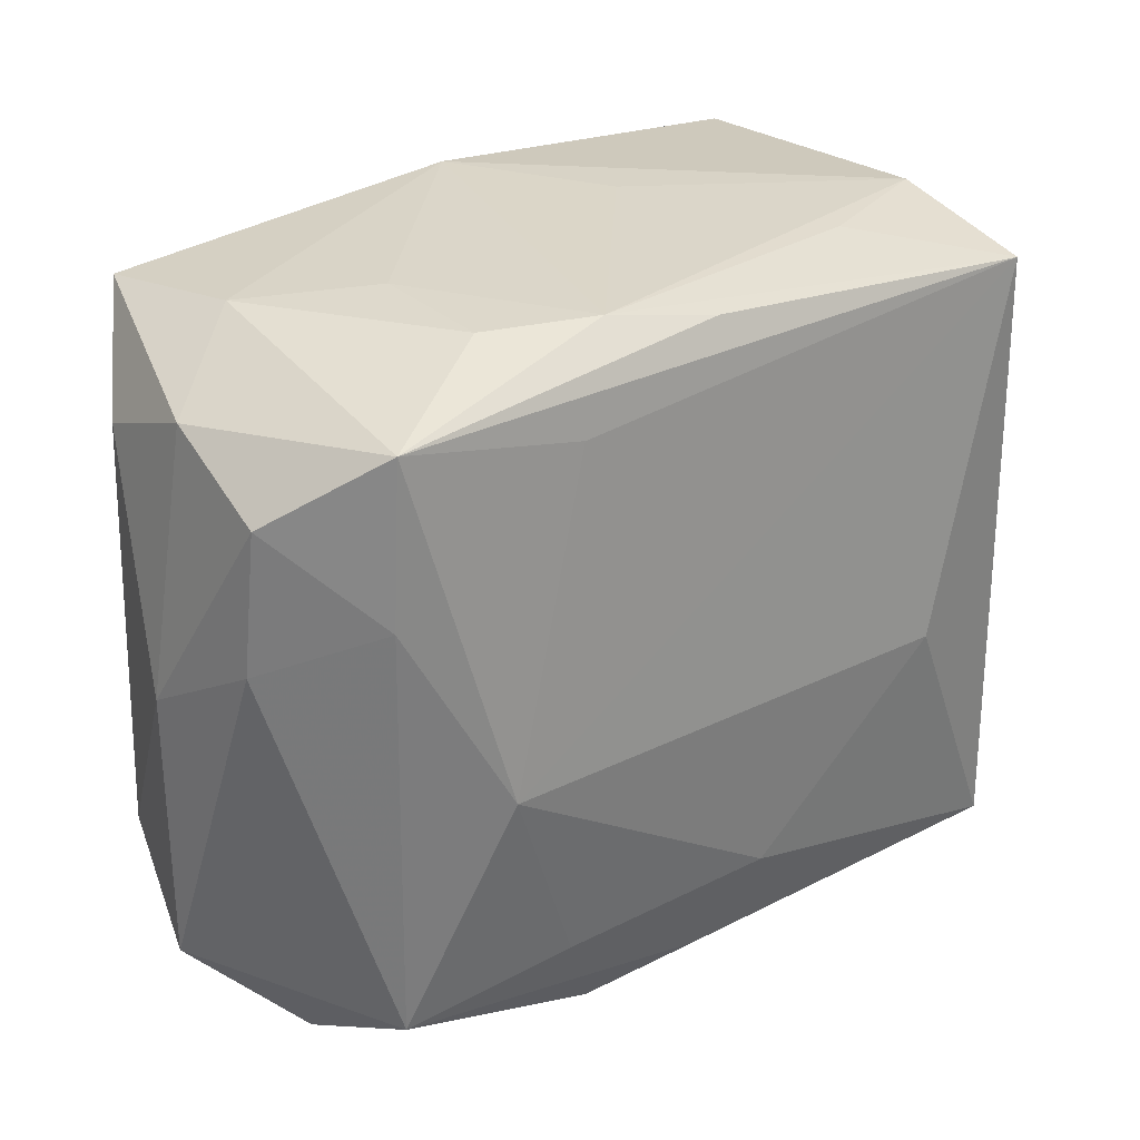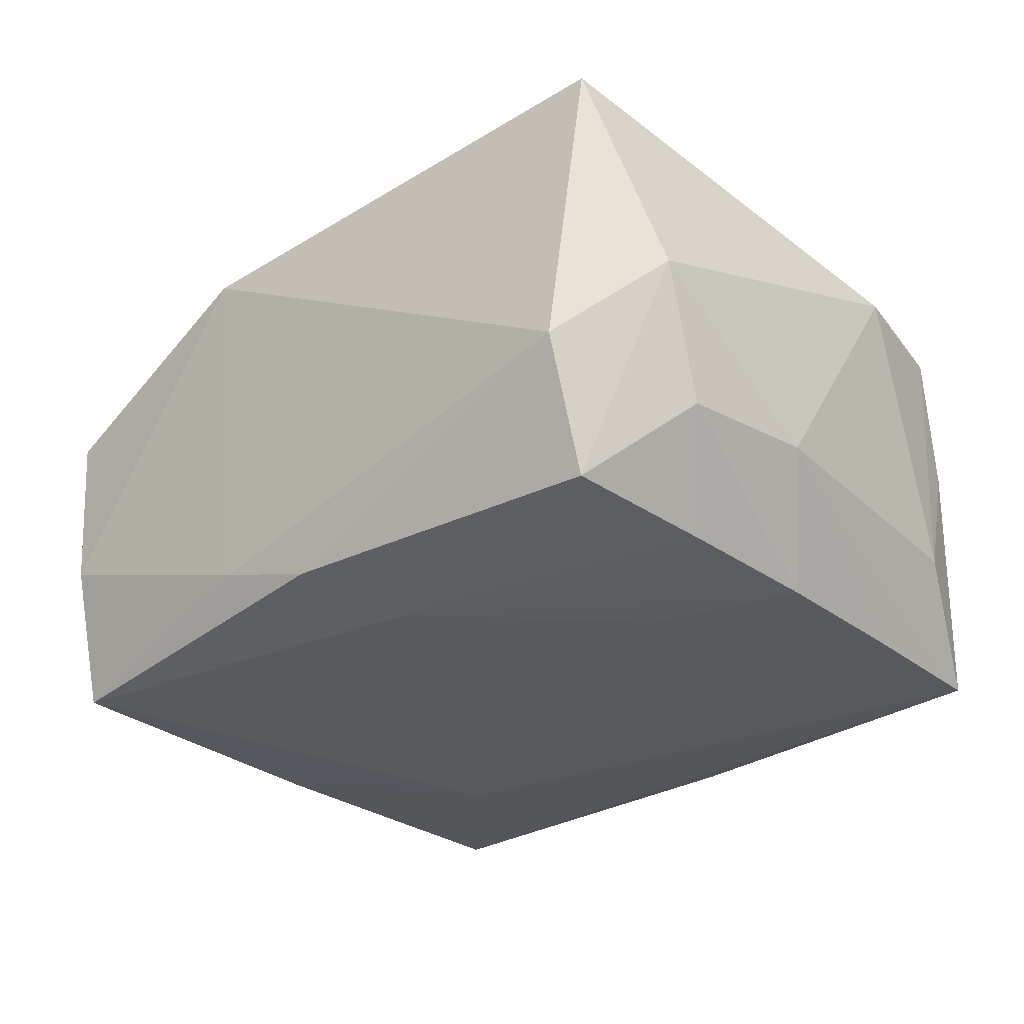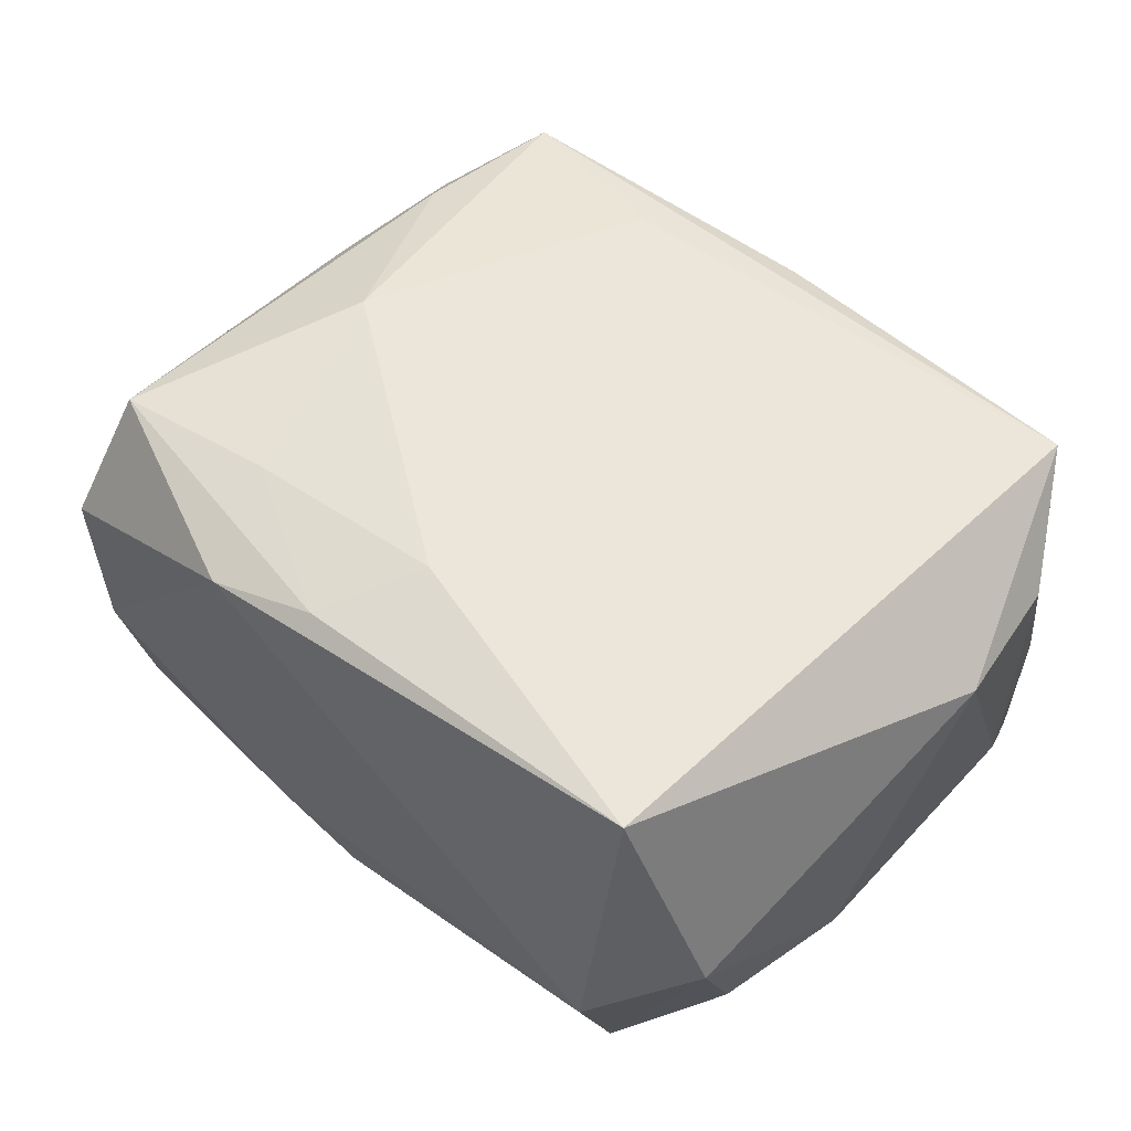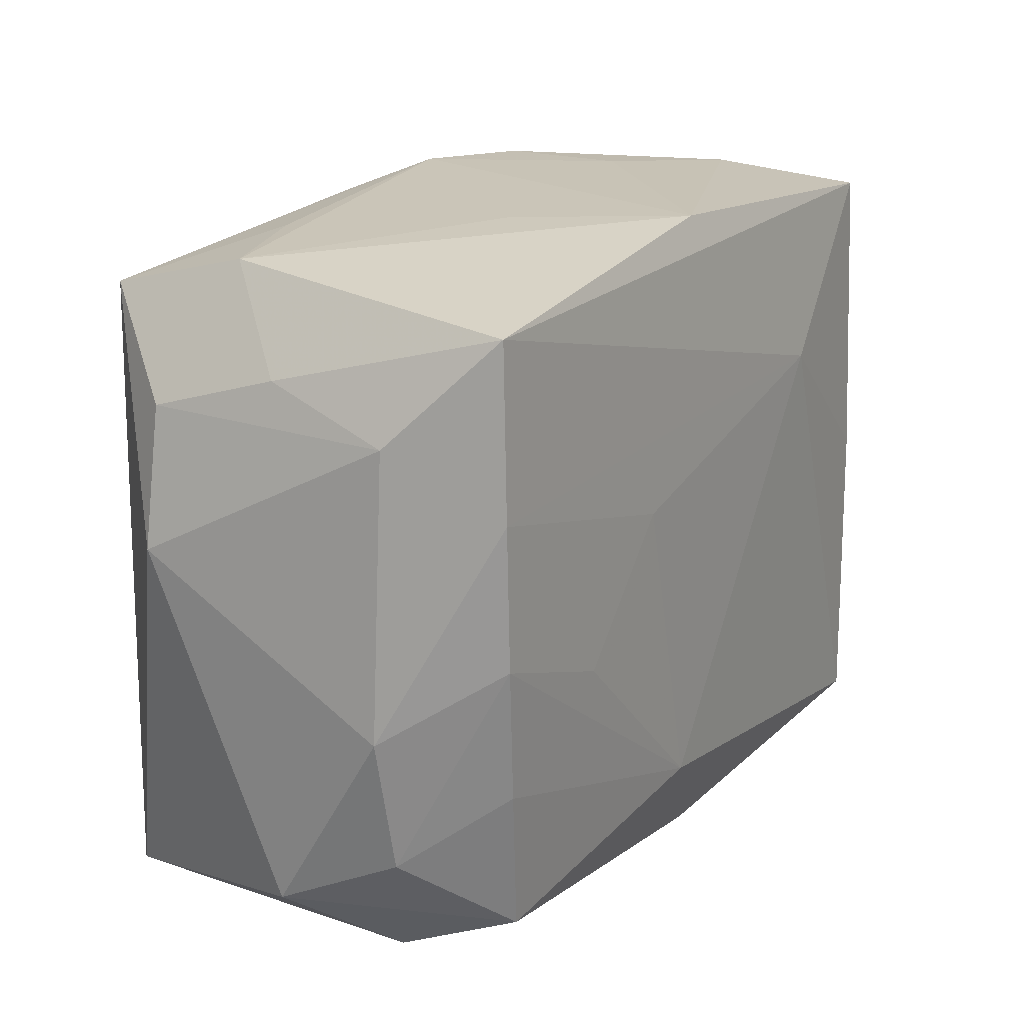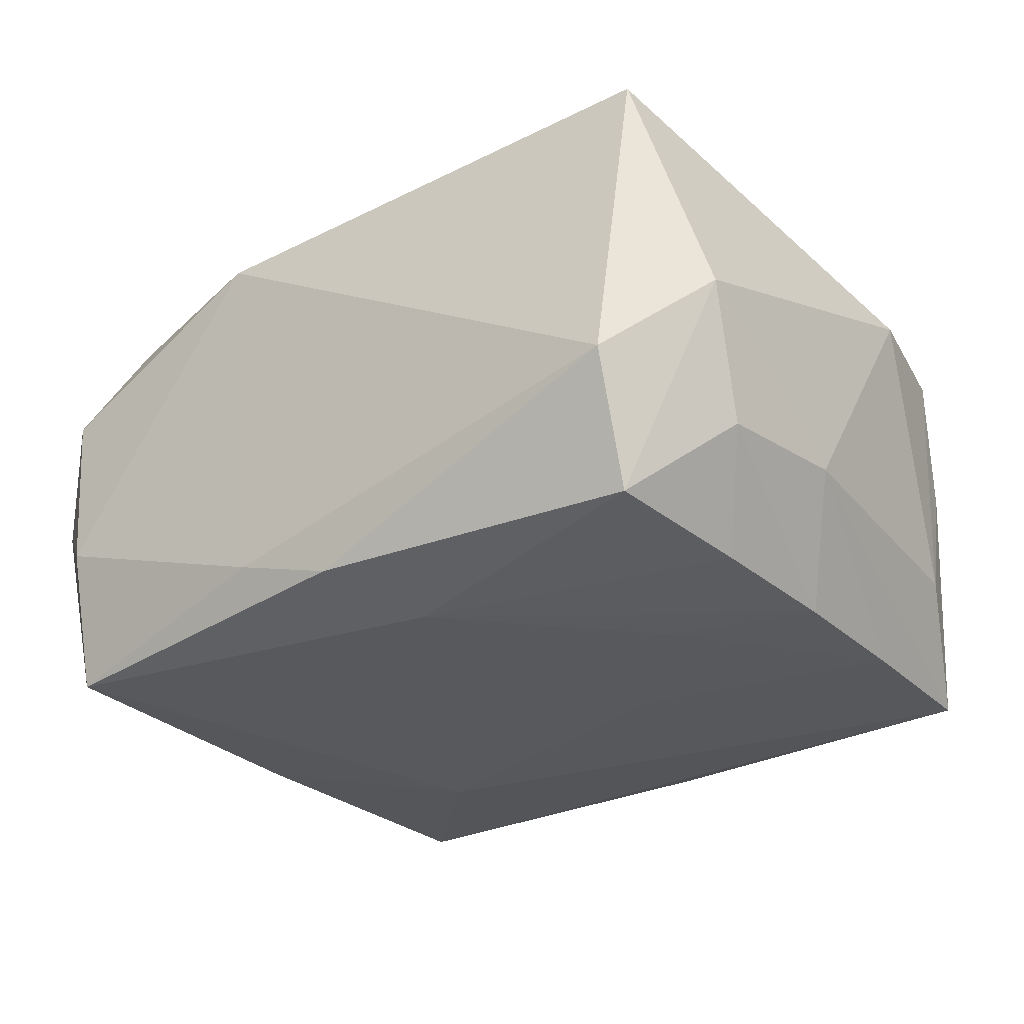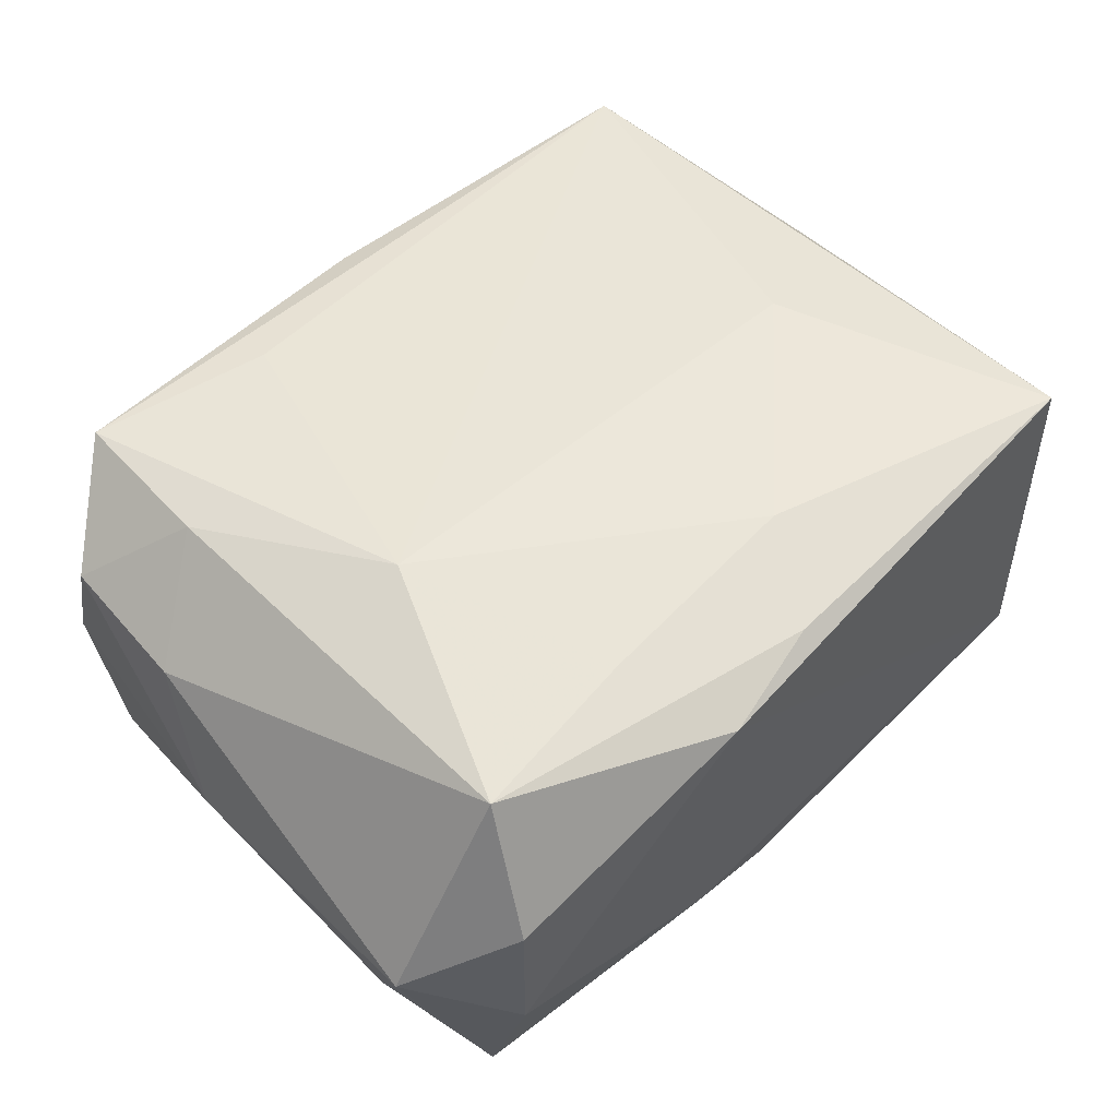
<metadata>
{"format":"obj","ext":"obj","renderer":"f3d","projection":"perspective","resolution":1024,"background":"white","views":[{"elev":29.8,"azim":-37.6,"up":"+Y"},{"elev":-31.1,"azim":41.1,"up":"+Z"},{"elev":48.7,"azim":43.7,"up":"+Z"},{"elev":20.0,"azim":122.9,"up":"+Y"},{"elev":-29.9,"azim":35.6,"up":"+Z"},{"elev":51.8,"azim":-44.0,"up":"+Z"}]}
</metadata>
<code>
v 0.01561 -0.003403 -0.01642
v 0.008069 0.005377 -0.01647
v -0.02427 0.02225 -0.01511
v 0.02941 -0.01871 -0.0004641
v -0.0006577 -0.02322 0.01431
v 0.03108 0.005059 0.008268
v -0.02518 -0.02291 -0.005799
v -0.03168 -0.01786 -0.0001471
v -0.03168 0.001352 -2.308e-05
v 0.003106 -0.01576 -0.01647
v -0.02871 0.01921 7.704e-05
v -0.02936 0.01615 0.008989
v -0.007846 -0.02261 -0.01209
v -0.01378 0.02392 0.00884
v 0.02315 -0.0236 -0.005935
v 0.01485 0.02343 0.008771
v 0.02808 -0.01447 -0.009058
v 0.02495 0.0208 0.01496
v -0.02566 -0.01998 -0.01559
v 0.01704 -0.003942 0.0171
v -0.02207 0.02334 -0.005068
v 0.02817 0.01712 -0.0002265
v -0.02945 -0.01319 -0.008838
v 0.0254 4.523e-05 -0.01617
v 0.02419 -0.009348 -0.01561
v -0.02389 -0.01887 0.01423
v -0.01714 -0.003049 0.01706
v -0.02321 0.02125 0.01467
v -0.02998 0.006385 0.008296
v -0.02559 -0.02342 0.005476
v 0.02234 -0.01958 -0.01468
v 0.0004775 0.02295 0.01384
v -0.01385 0.02402 3.231e-05
v -0.02854 0.01578 -0.008597
v -0.02524 0.001291 -0.01552
v 0.006934 0.02403 -0.004105
v -0.0007793 -0.02203 -0.01436
v -0.01061 0.01852 0.01516
v 0.02538 0.02148 -0.01569
v 0.003412 -0.01665 0.0165
v 0.02967 -0.005233 -0.008669
v -0.008421 -0.0249 0.01256
v -0.02392 0.01027 0.01488
v 0.02568 0.009849 -0.01613
v 0.02925 0.01438 0.008487
v -0.006582 0.02415 0.01181
v 0.02856 0.01422 -0.008807
v -0.014 0.01117 -0.01647
v 0.02529 -0.02229 0.01555
v 0.0003583 0.02418 -0.01458
v 0.02418 0.02339 0.005263
v -0.01181 -0.01751 0.01536
f 15 49 42
f 10 19 48
f 20 49 18
f 18 27 20
f 4 15 31
f 49 15 4
f 40 49 20
f 20 27 40
f 31 15 37
f 37 10 31
f 19 10 37
f 21 50 3
f 3 11 21
f 21 11 28
f 19 23 35
f 48 19 35
f 35 3 48
f 8 23 19
f 9 23 8
f 8 29 9
f 16 51 46
f 46 18 16
f 16 18 51
f 46 28 32
f 32 18 46
f 28 18 32
f 38 28 27
f 27 18 38
f 38 18 28
f 17 4 31
f 6 18 49
f 49 4 6
f 46 51 36
f 36 50 46
f 51 50 36
f 26 30 42
f 26 8 30
f 29 8 26
f 19 37 13
f 13 15 42
f 13 37 15
f 9 11 34
f 34 11 3
f 34 23 9
f 3 35 34
f 34 35 23
f 14 28 46
f 14 21 28
f 12 11 9
f 9 29 12
f 28 11 12
f 2 10 48
f 39 50 51
f 48 3 39
f 3 50 39
f 52 40 27
f 27 26 52
f 49 40 5
f 42 49 5
f 5 26 42
f 40 52 5
f 5 52 26
f 27 28 43
f 43 26 27
f 28 12 43
f 29 26 43
f 43 12 29
f 42 30 7
f 7 13 42
f 19 13 7
f 7 8 19
f 30 8 7
f 50 21 33
f 21 14 33
f 46 50 33
f 33 14 46
f 4 17 41
f 41 6 4
f 22 39 51
f 44 2 48
f 48 39 44
f 39 41 44
f 6 41 47
f 47 41 39
f 39 22 47
f 18 6 45
f 51 18 45
f 45 22 51
f 6 47 45
f 45 47 22
f 24 41 17
f 24 44 41
f 10 2 1
f 1 24 10
f 2 44 1
f 44 24 1
f 31 10 25
f 10 24 25
f 25 17 31
f 25 24 17

</code>
